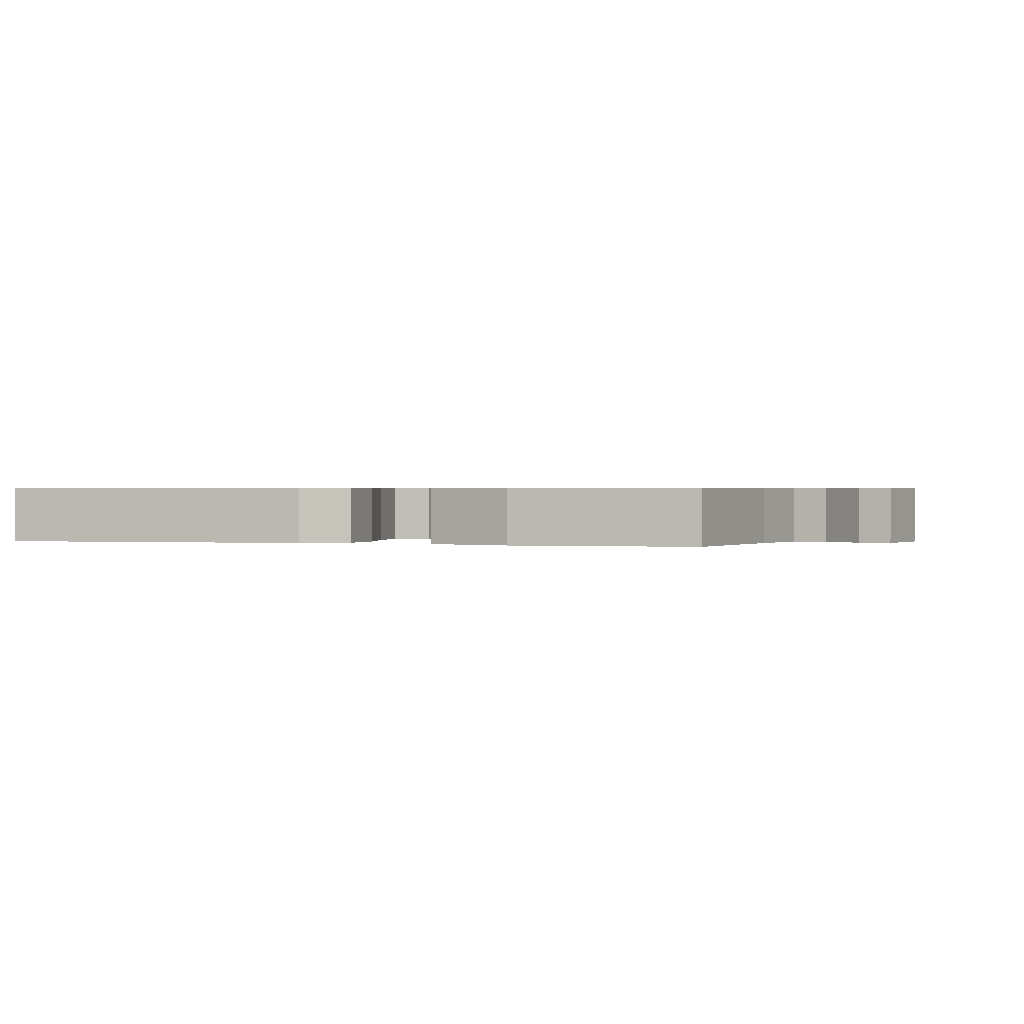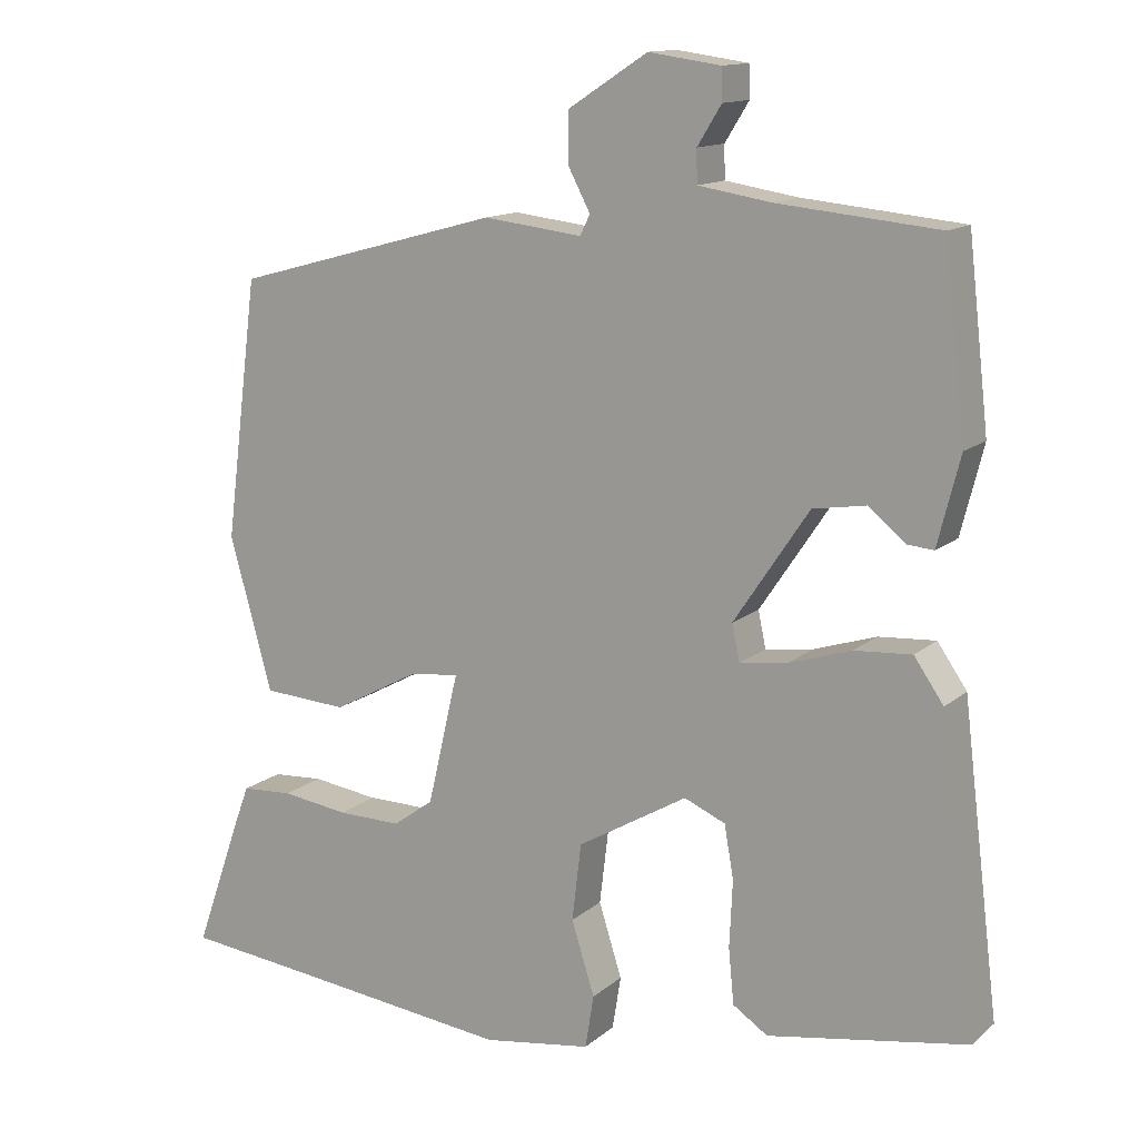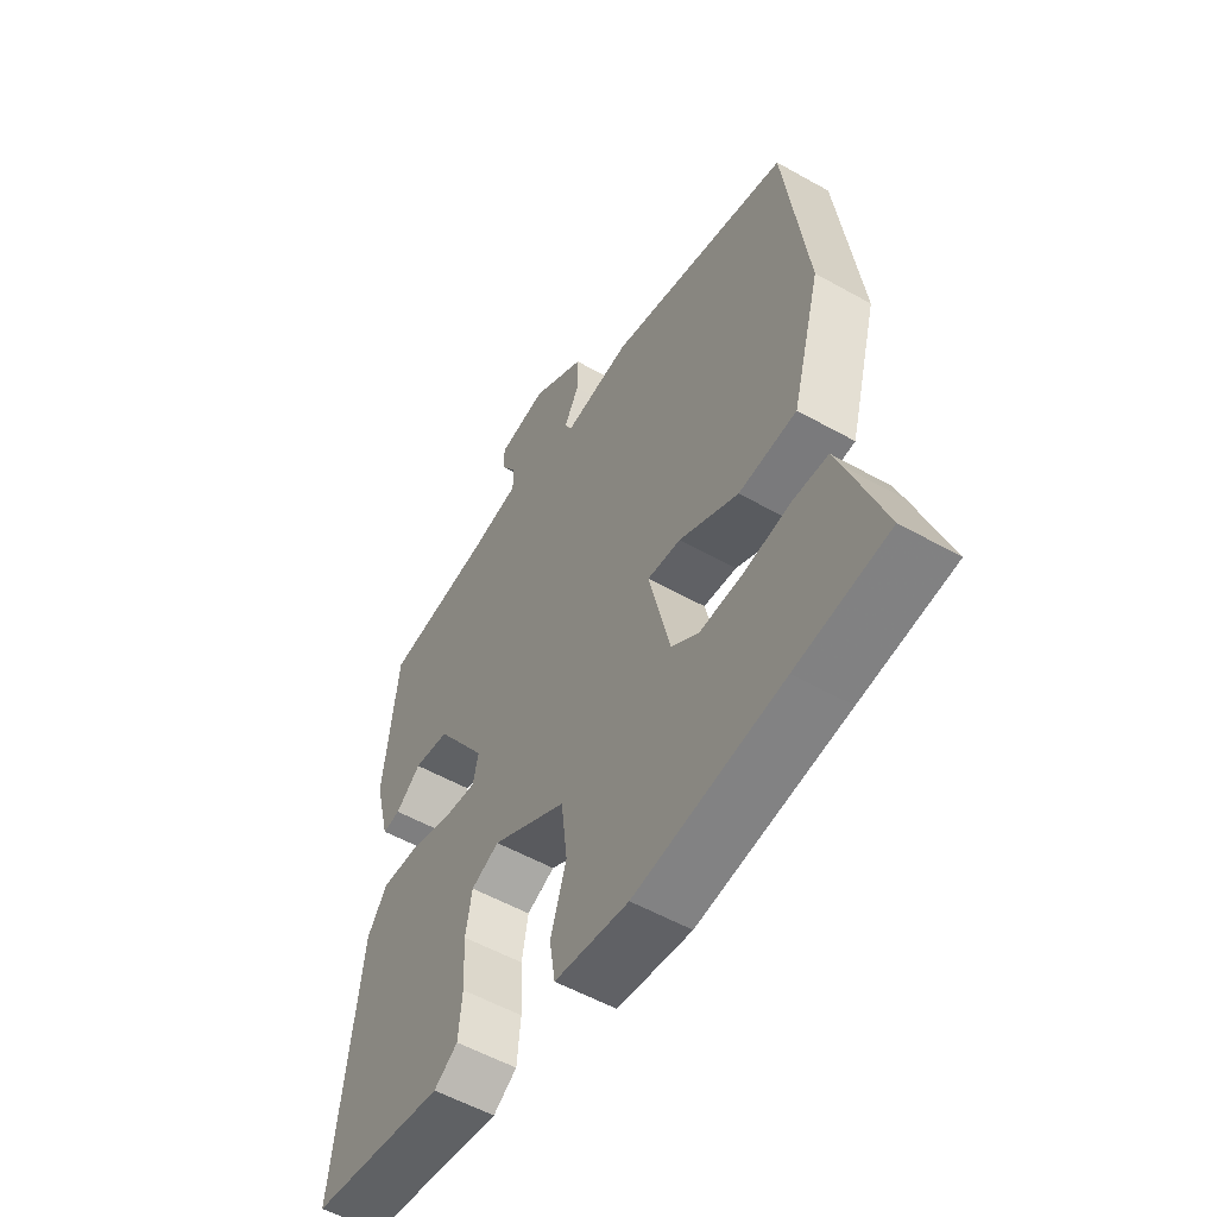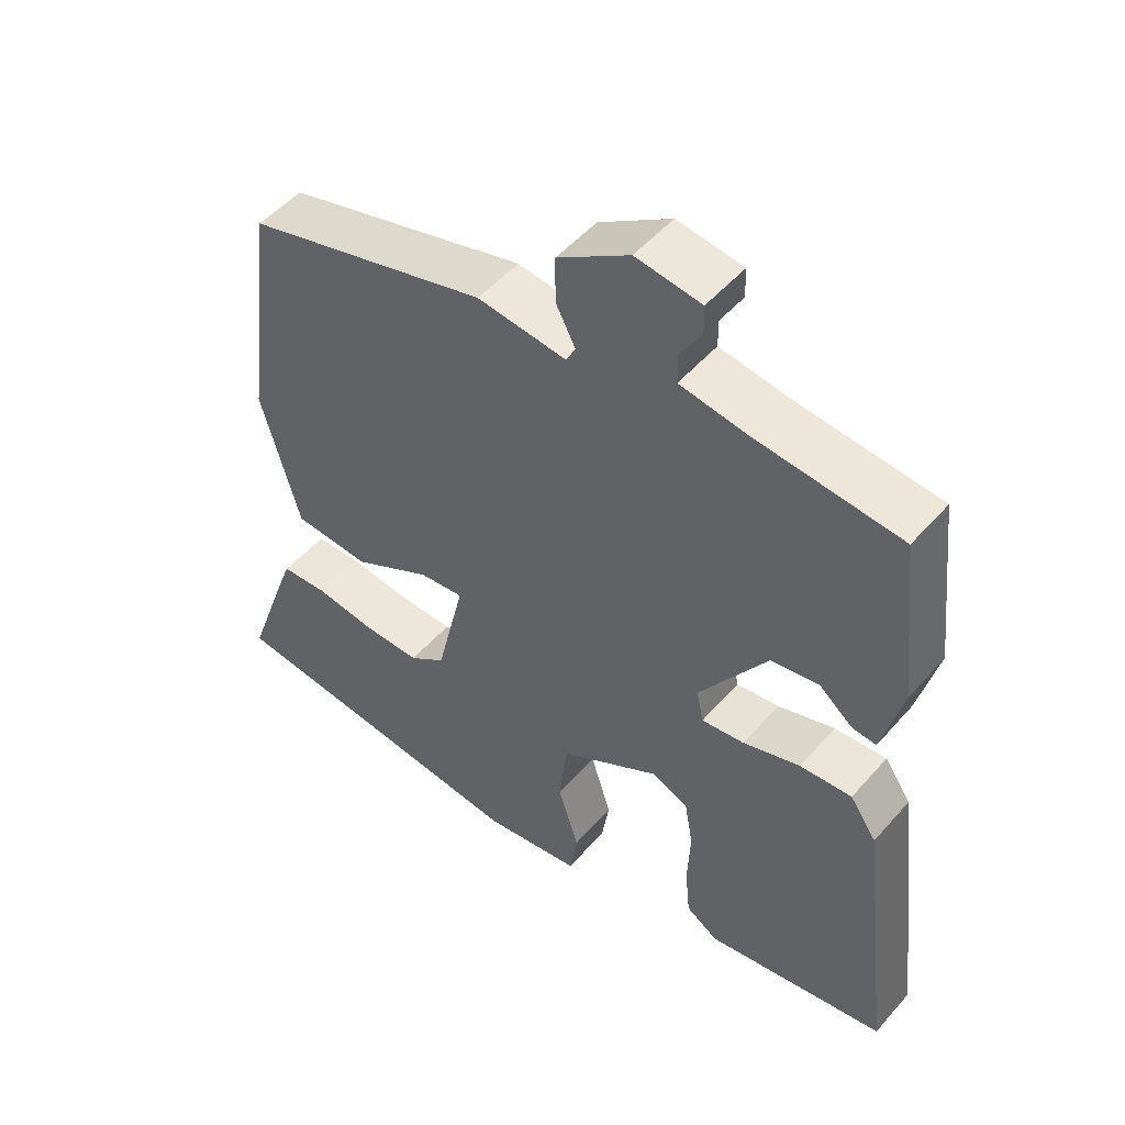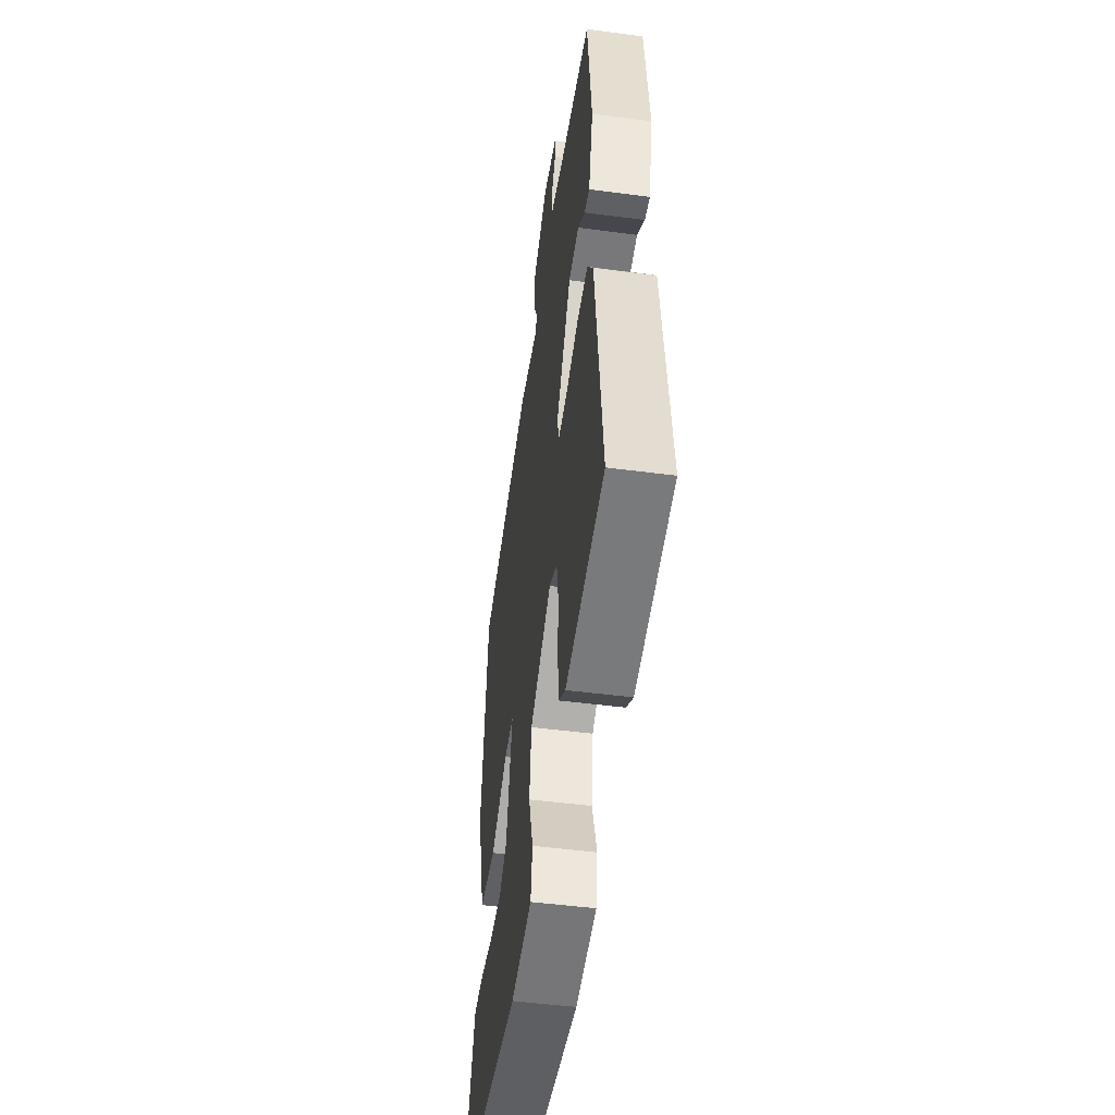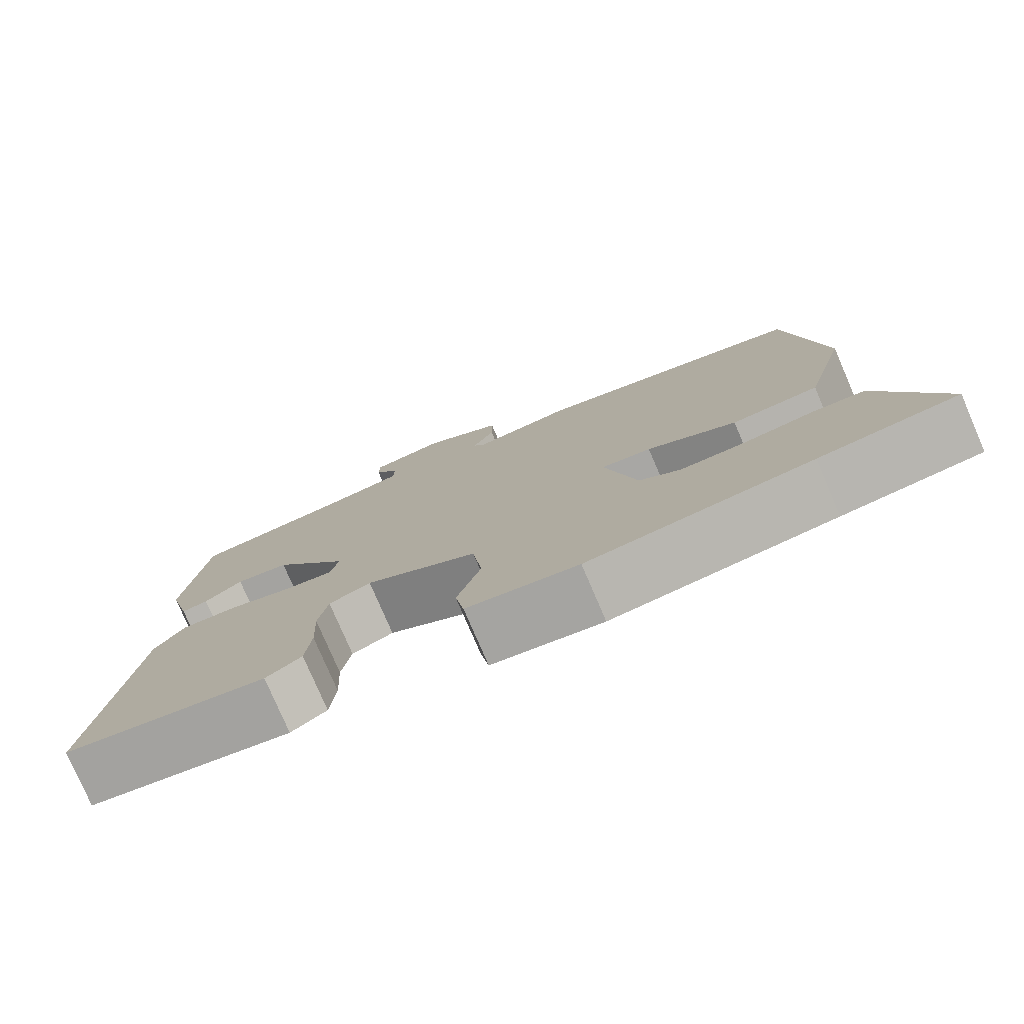
<metadata>
{"format":"obj","ext":"obj","renderer":"f3d","projection":"perspective","resolution":1024,"background":"white","views":[{"elev":0.6,"azim":-68.1,"up":"+Y"},{"elev":13.4,"azim":-150.3,"up":"+Z"},{"elev":-54.9,"azim":59.3,"up":"+Z"},{"elev":50.6,"azim":-140.5,"up":"+Z"},{"elev":-48.3,"azim":-98.4,"up":"+Z"},{"elev":-78.3,"azim":23.3,"up":"+Z"}]}
</metadata>
<code>
v 0.486 0.07 0.408
v 0.529 0.07 0.073
v 0.474 0.07 -0.125
v 0.365 0.07 -0.132
v 0.253 0.07 -0.072
v 0.19 0.07 -0.065
v 0.23 0.07 -0.236
v 0.282 0.07 -0.274
v 0.365 0.07 -0.273
v 0.451 0.07 -0.261
v 0.517 0.07 -0.265
v 0.535 0.07 -0.313
v 0.597 0.07 -0.489
v 0.424 0.07 -0.508
v 0.145 0.07 -0.54
v 0.005 0.07 -0.519
v -0.006 0.07 -0.45
v 0.024 0.07 -0.355
v 0.012 0.07 -0.255
v -0.13 0.07 -0.172
v -0.183 0.07 -0.195
v -0.195 0.07 -0.263
v -0.191 0.07 -0.349
v -0.198 0.07 -0.421
v -0.243 0.07 -0.451
v -0.501 0.07 -0.407
v -0.453 0.07 -0.012
v -0.415 0.07 0.043
v -0.341 0.07 0.038
v -0.26 0.07 0.012
v -0.199 0.07 0.004
v -0.189 0.07 0.051
v -0.286 0.07 0.196
v -0.354 0.07 0.207
v -0.402 0.07 0.168
v -0.436 0.07 0.165
v -0.465 0.07 0.279
v -0.438 0.07 0.517
v -0.231 0.07 0.537
v -0.137 0.07 0.552
v -0.136 0.07 0.594
v -0.167 0.07 0.644
v -0.166 0.07 0.685
v -0.073 0.07 0.698
v 0.029 0.07 0.632
v 0.029 0.07 0.566
v 0.001 0.07 0.513
v 0.014 0.07 0.487
v 0.141 0.07 0.502
v 0.486 0 0.408
v 0.529 0 0.073
v 0.474 0 -0.125
v 0.365 0 -0.132
v 0.253 0 -0.072
v 0.19 0 -0.065
v 0.23 0 -0.236
v 0.282 0 -0.274
v 0.365 0 -0.273
v 0.451 0 -0.261
v 0.517 0 -0.265
v 0.535 0 -0.313
v 0.597 0 -0.489
v 0.424 0 -0.508
v 0.145 0 -0.54
v 0.005 0 -0.519
v -0.006 0 -0.45
v 0.024 0 -0.355
v 0.012 0 -0.255
v -0.13 0 -0.172
v -0.183 0 -0.195
v -0.195 0 -0.263
v -0.191 0 -0.349
v -0.198 0 -0.421
v -0.243 0 -0.451
v -0.501 0 -0.407
v -0.453 0 -0.012
v -0.415 0 0.043
v -0.341 0 0.038
v -0.26 0 0.012
v -0.199 0 0.004
v -0.189 0 0.051
v -0.286 0 0.196
v -0.354 0 0.207
v -0.402 0 0.168
v -0.436 0 0.165
v -0.465 0 0.279
v -0.438 0 0.517
v -0.231 0 0.537
v -0.137 0 0.552
v -0.136 0 0.594
v -0.167 0 0.644
v -0.166 0 0.685
v -0.073 0 0.698
v 0.029 0 0.632
v 0.029 0 0.566
v 0.001 0 0.513
v 0.014 0 0.487
v 0.141 0 0.502
f 3 4 5
f 2 3 5
f 1 2 5
f 49 1 5
f 48 49 5
f 47 48 5 6
f 45 46 47
f 44 45 47
f 43 44 47
f 42 43 47
f 41 42 47
f 47 6 7
f 41 47 7
f 40 41 7
f 39 40 7
f 37 38 39
f 36 37 39
f 35 36 39
f 34 35 39
f 33 34 39
f 32 33 39 7
f 31 32 7 8
f 30 31 8
f 28 29 30
f 27 28 30
f 26 27 30
f 25 26 30
f 24 25 30
f 23 24 30
f 22 23 30
f 21 22 30
f 20 21 30
f 19 20 30 8
f 18 19 8
f 18 8 9
f 17 18 9
f 16 17 9
f 15 16 9
f 14 15 9
f 12 13 14
f 11 12 14
f 10 11 14
f 9 10 14
f 54 53 52
f 54 52 51
f 54 51 50
f 54 50 98
f 54 98 97
f 55 54 97 96
f 96 95 94
f 96 94 93
f 96 93 92
f 96 92 91
f 96 91 90
f 56 55 96
f 56 96 90
f 56 90 89
f 56 89 88
f 88 87 86
f 88 86 85
f 88 85 84
f 88 84 83
f 88 83 82
f 56 88 82 81
f 57 56 81 80
f 57 80 79
f 79 78 77
f 79 77 76
f 79 76 75
f 79 75 74
f 79 74 73
f 79 73 72
f 79 72 71
f 79 71 70
f 79 70 69
f 57 79 69 68
f 57 68 67
f 58 57 67
f 58 67 66
f 58 66 65
f 58 65 64
f 58 64 63
f 63 62 61
f 63 61 60
f 63 60 59
f 63 59 58
f 1 50 51 2
f 2 51 52 3
f 3 52 53 4
f 4 53 54 5
f 5 54 55 6
f 6 55 56 7
f 7 56 57 8
f 8 57 58 9
f 9 58 59 10
f 10 59 60 11
f 11 60 61 12
f 12 61 62 13
f 13 62 63 14
f 14 63 64 15
f 15 64 65 16
f 16 65 66 17
f 17 66 67 18
f 18 67 68 19
f 19 68 69 20
f 20 69 70 21
f 21 70 71 22
f 22 71 72 23
f 23 72 73 24
f 24 73 74 25
f 25 74 75 26
f 26 75 76 27
f 27 76 77 28
f 28 77 78 29
f 29 78 79 30
f 30 79 80 31
f 31 80 81 32
f 32 81 82 33
f 33 82 83 34
f 34 83 84 35
f 35 84 85 36
f 36 85 86 37
f 37 86 87 38
f 38 87 88 39
f 39 88 89 40
f 40 89 90 41
f 41 90 91 42
f 42 91 92 43
f 43 92 93 44
f 44 93 94 45
f 45 94 95 46
f 46 95 96 47
f 47 96 97 48
f 48 97 98 49
f 49 98 50 1

</code>
